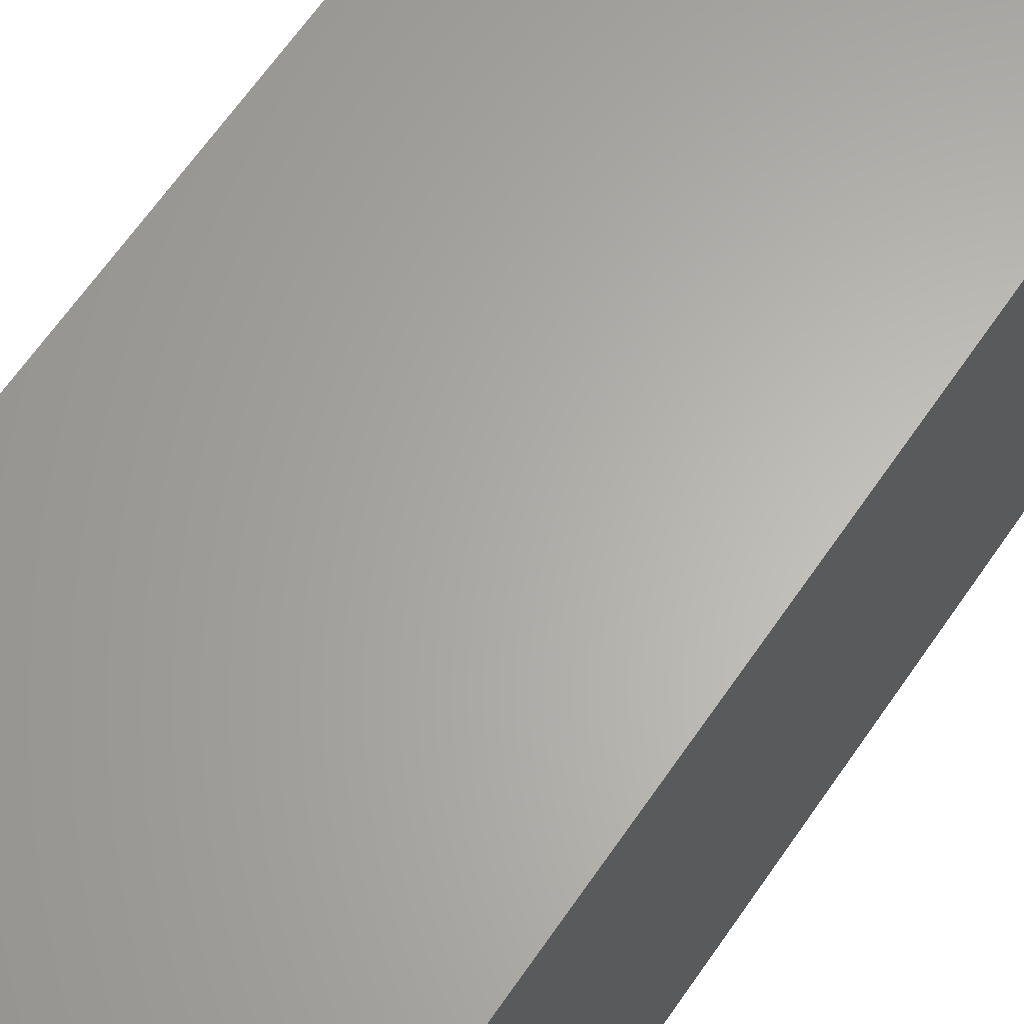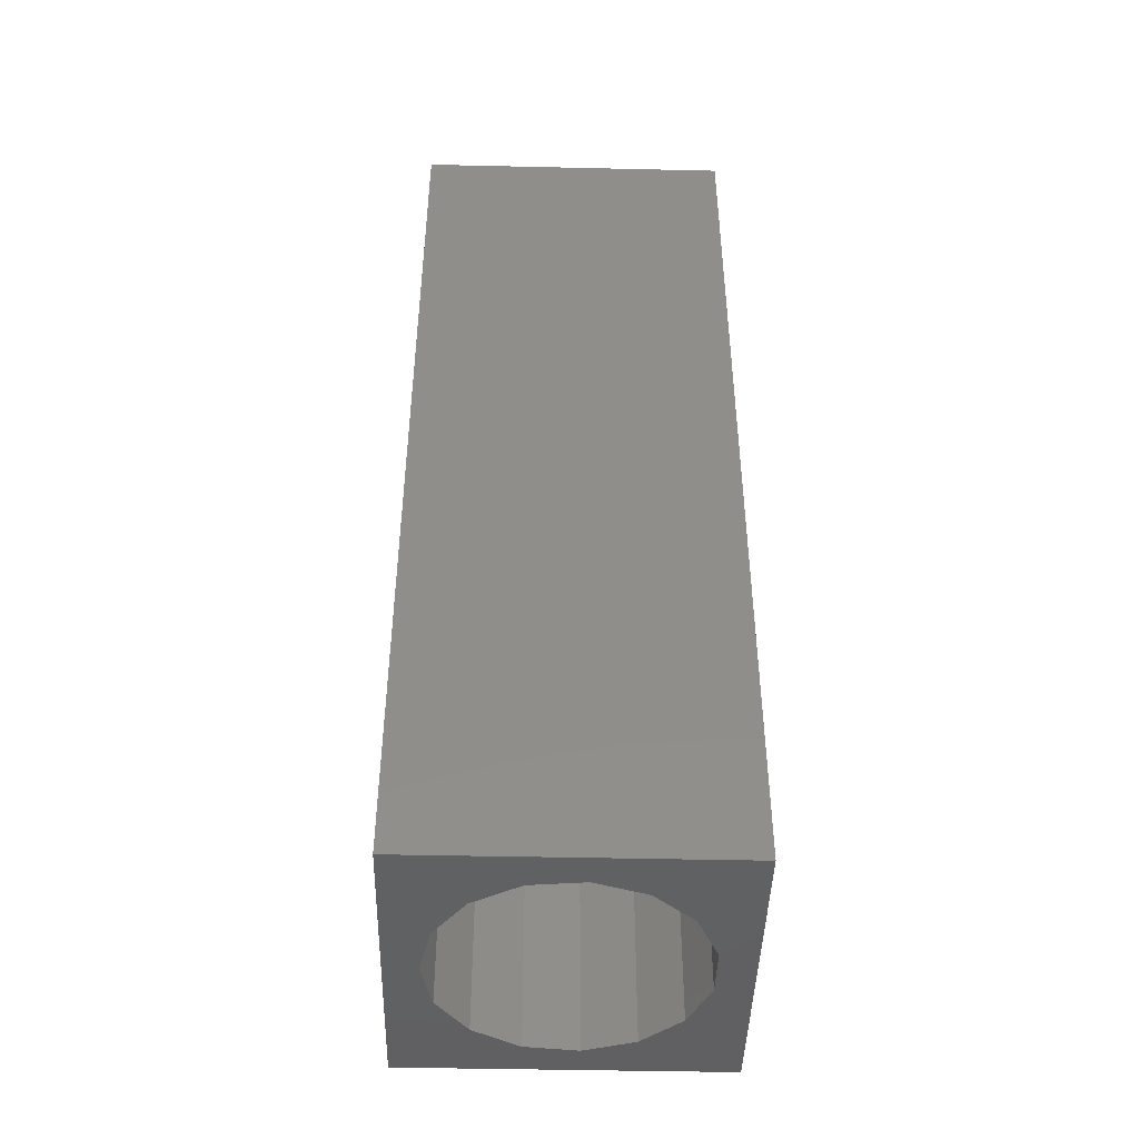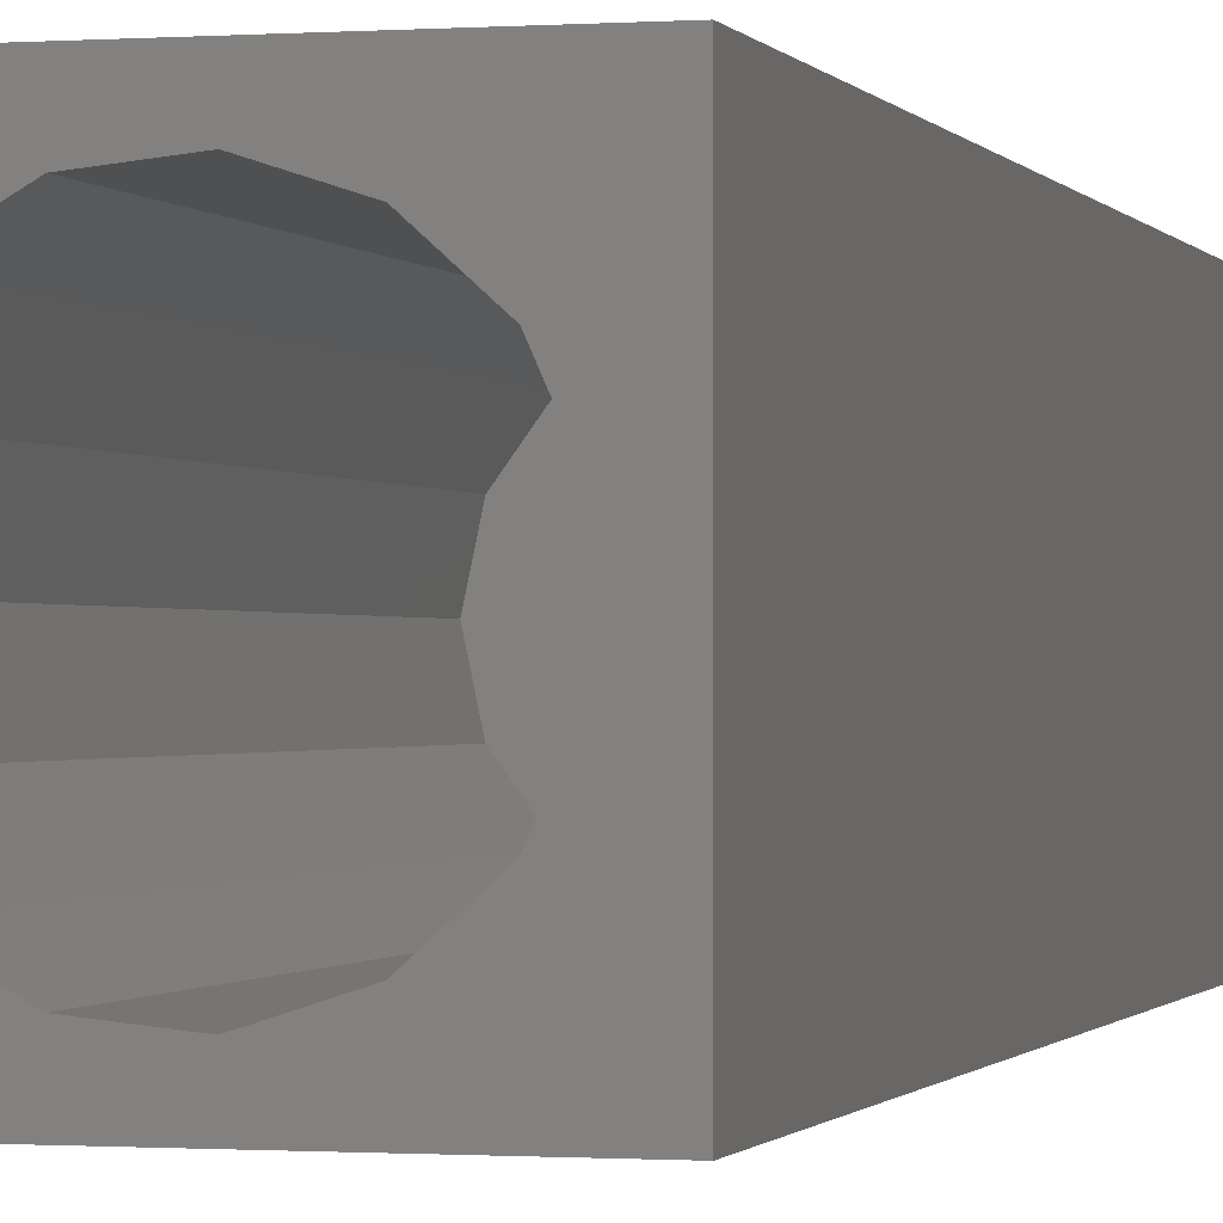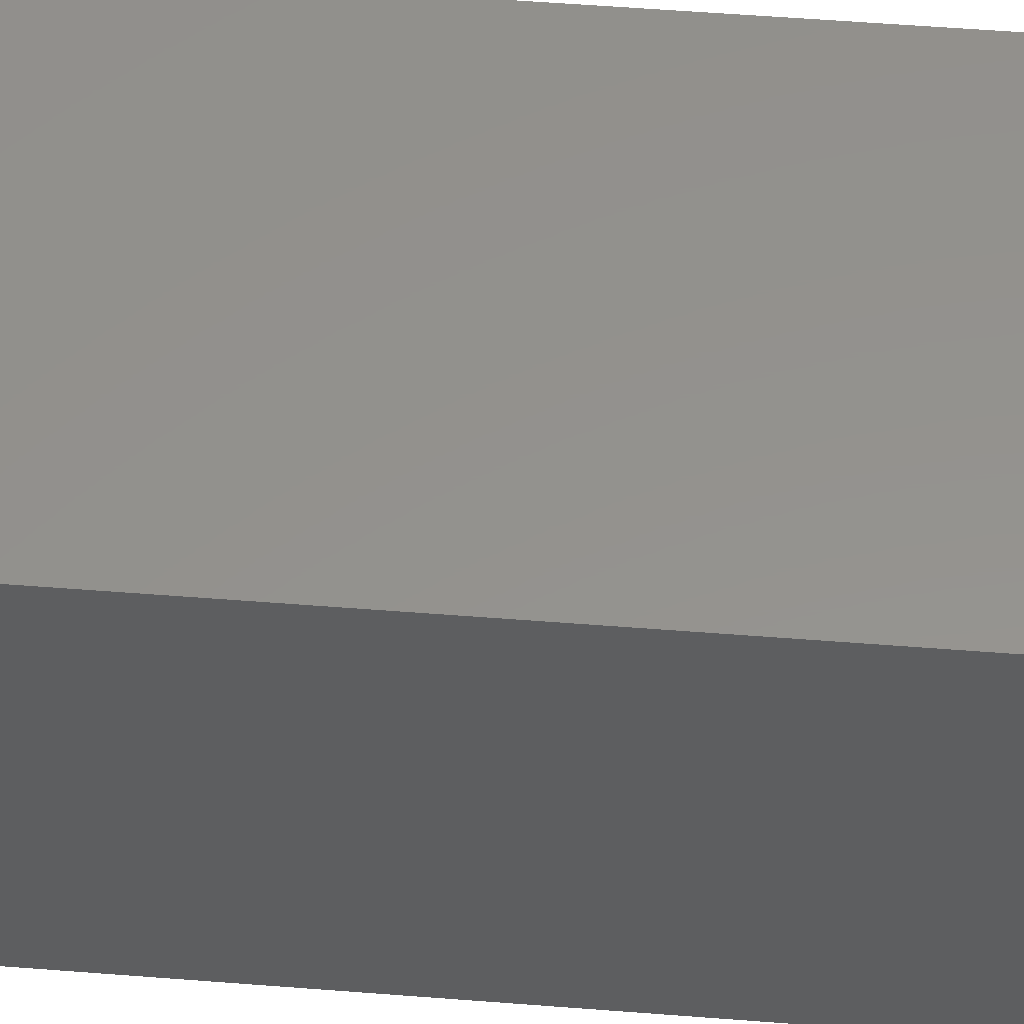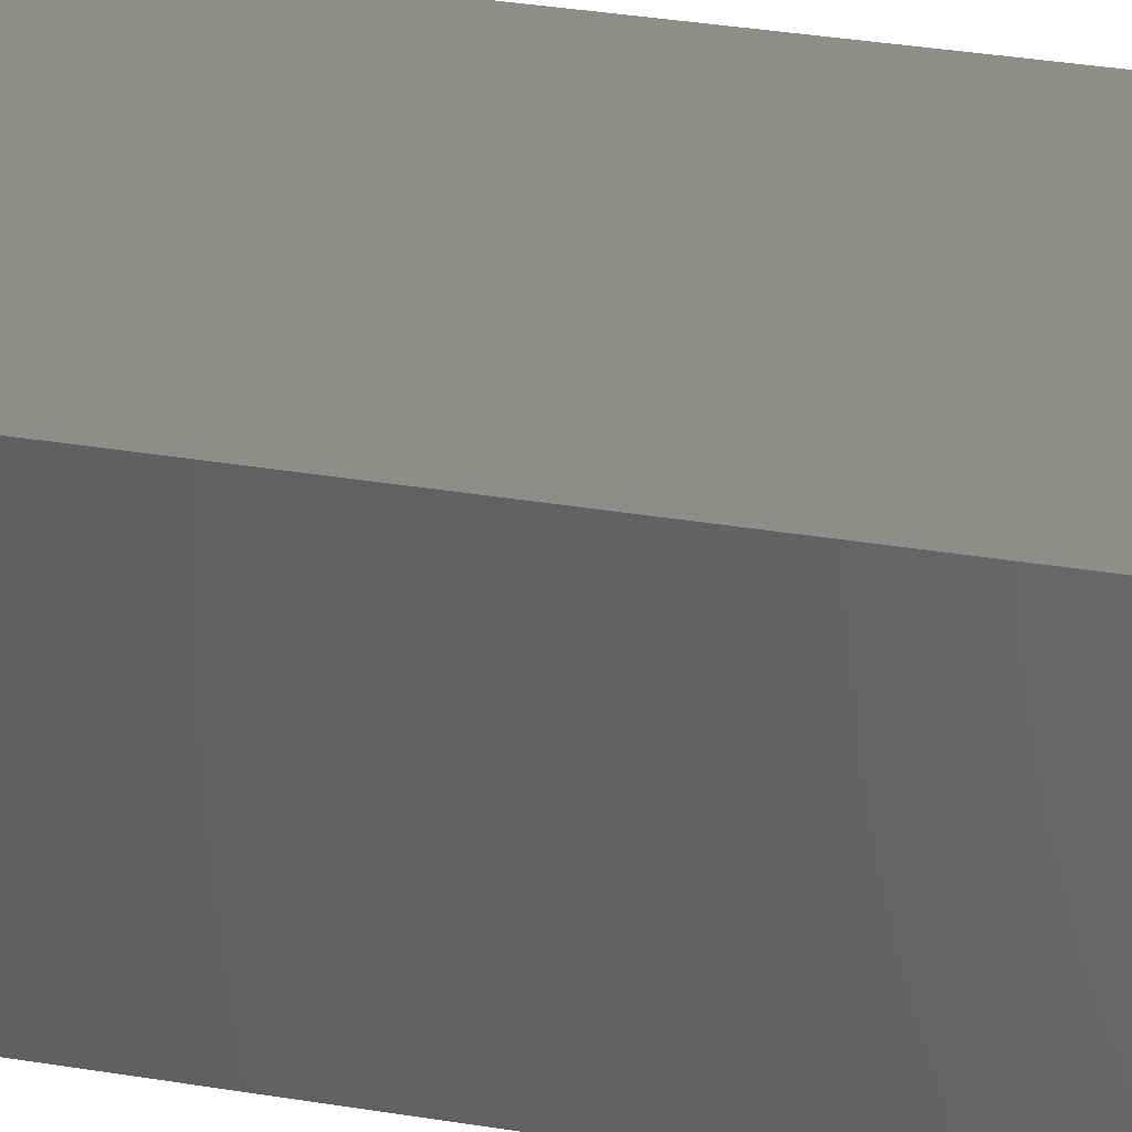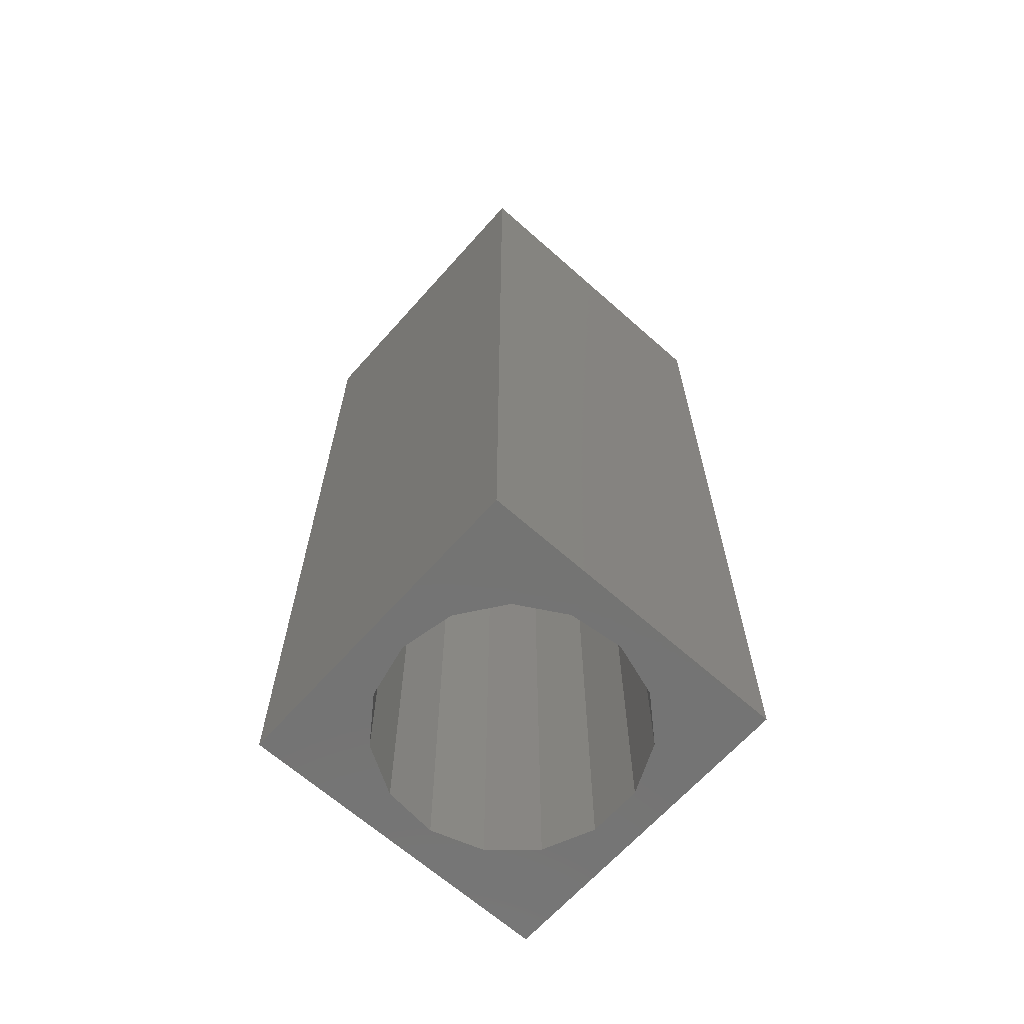
<metadata>
{"format":"stl","ext":"stl","renderer":"f3d","projection":"perspective","resolution":1024,"background":"white","views":[{"elev":63.7,"azim":34.2,"up":"+Y"},{"elev":-44.7,"azim":178.5,"up":"+Z"},{"elev":-0.7,"azim":-164.8,"up":"+Y"},{"elev":55.7,"azim":94.7,"up":"+Y"},{"elev":39.0,"azim":101.3,"up":"+Y"},{"elev":-65.9,"azim":138.3,"up":"+Z"}]}
</metadata>
<code>
# stl→obj: 38 verts, 72 faces
v 5 0 15
v 5 5 0
v 5 5 15
v 5 0 0
v 0 5 15
v 0 0 15
v 4.5 2.5 0
v 4.327 1.687 0
v 3.838 1.014 0
v 3.118 0.5979 0
v 2.291 0.511 0
v 0.5437 2.084 0
v 0 0 0
v 0.5437 2.916 0
v 0.882 1.324 0
v 1.5 0.7679 0
v 4.327 3.313 0
v 3.838 3.986 0
v 3.118 4.402 0
v 2.291 4.489 0
v 0 5 0
v 1.5 4.232 0
v 0.882 3.676 0
v 0.5437 2.084 11.09
v 0.5437 2.916 11.09
v 3.838 3.986 11.09
v 4.327 3.313 11.09
v 4.5 2.5 11.09
v 3.118 4.402 11.09
v 2.291 4.489 11.09
v 3.118 0.5979 11.09
v 3.838 1.014 11.09
v 1.5 4.232 11.09
v 0.882 3.676 11.09
v 4.327 1.687 11.09
v 2.291 0.511 11.09
v 1.5 0.7679 11.09
v 0.882 1.324 11.09
f 1 2 3
f 2 1 4
f 5 1 3
f 1 5 6
f 4 7 2
f 4 8 7
f 4 9 8
f 4 10 9
f 4 11 10
f 12 13 14
f 15 13 12
f 16 13 15
f 11 13 16
f 13 11 4
f 17 2 7
f 18 2 17
f 19 2 18
f 20 2 19
f 20 21 2
f 22 21 20
f 23 21 22
f 14 21 23
f 21 14 13
f 13 5 21
f 5 13 6
f 2 5 3
f 5 2 21
f 13 1 6
f 1 13 4
f 24 14 25
f 14 24 12
f 17 26 18
f 26 17 27
f 7 27 17
f 27 7 28
f 19 26 29
f 26 19 18
f 20 29 30
f 29 20 19
f 9 31 32
f 31 9 10
f 23 33 34
f 33 23 22
f 25 23 34
f 23 25 14
f 9 35 8
f 35 9 32
f 8 28 7
f 28 8 35
f 22 30 33
f 30 22 20
f 10 36 31
f 36 10 11
f 35 27 28
f 32 27 35
f 32 26 27
f 31 26 32
f 31 29 26
f 36 29 31
f 36 30 29
f 37 30 36
f 37 33 30
f 38 33 37
f 38 34 33
f 24 34 38
f 34 24 25
f 16 38 37
f 38 16 15
f 38 12 24
f 12 38 15
f 11 37 36
f 37 11 16

</code>
